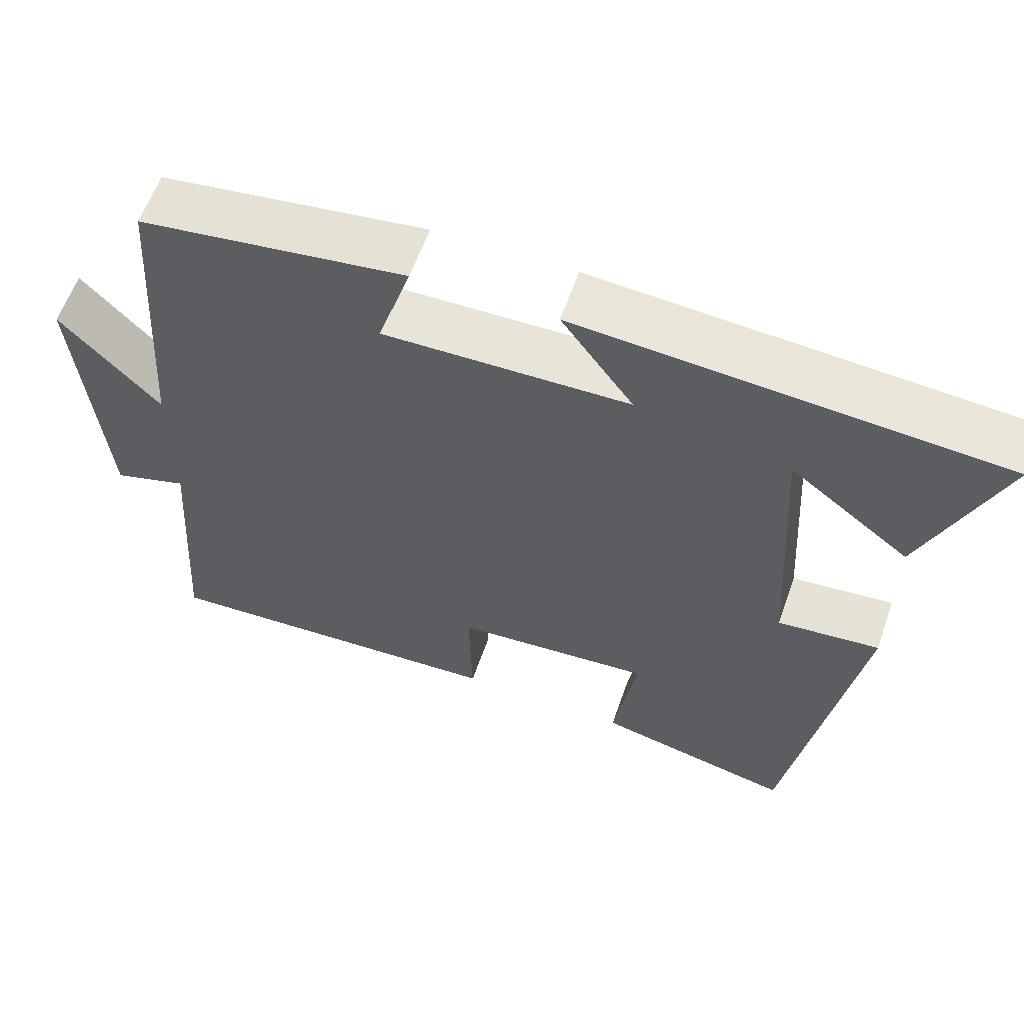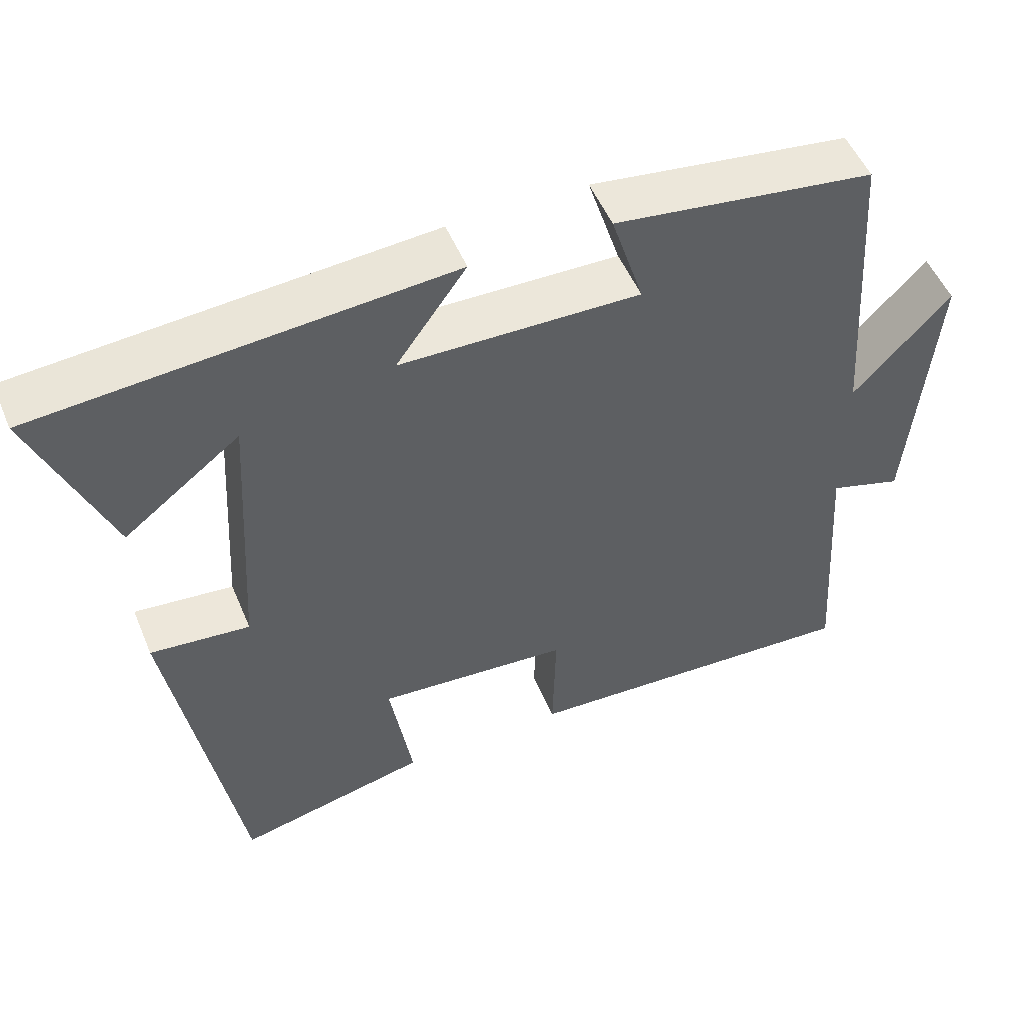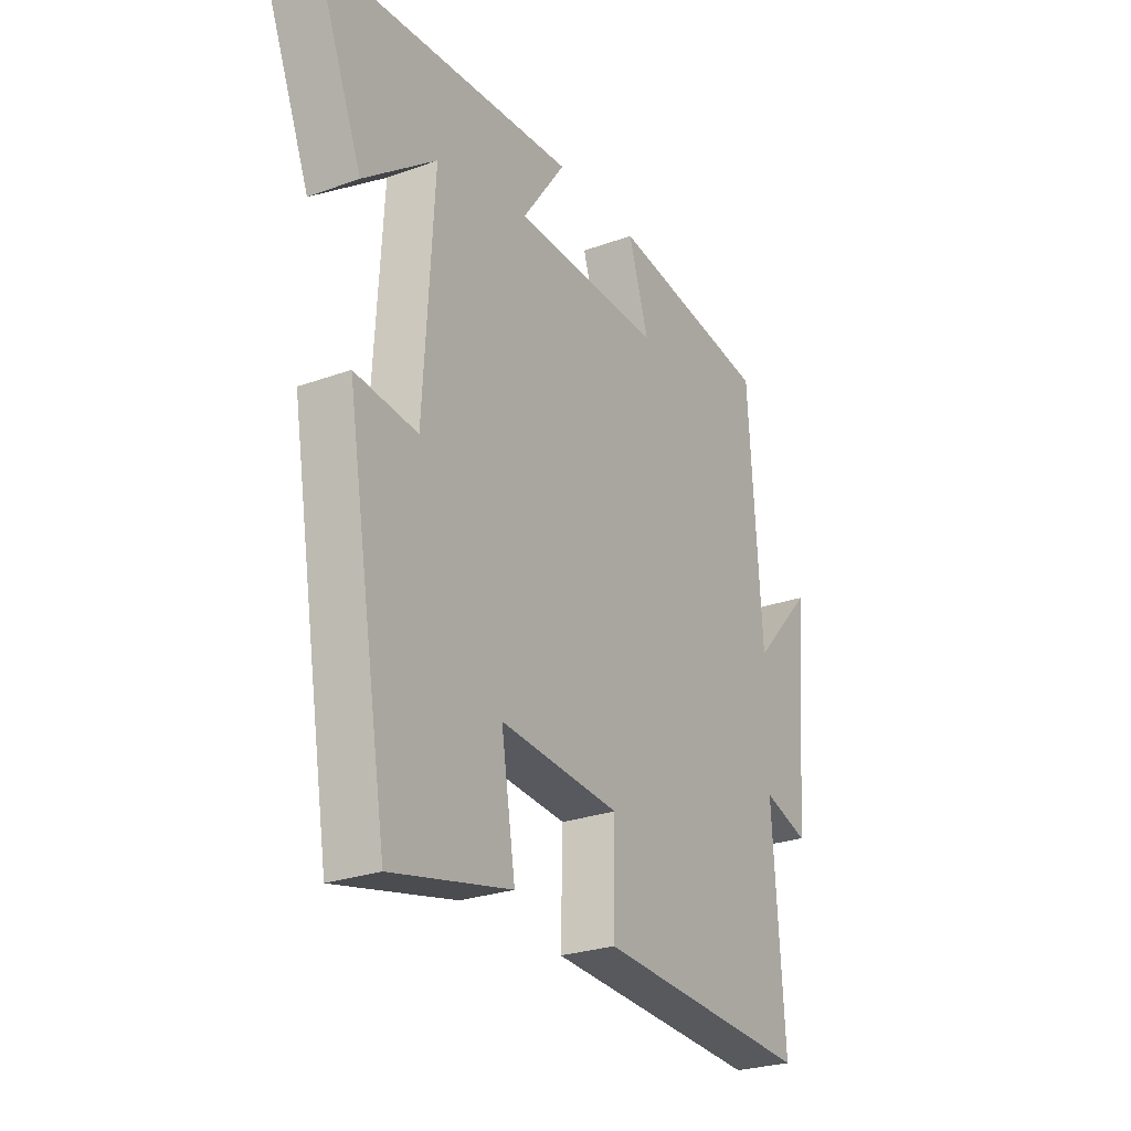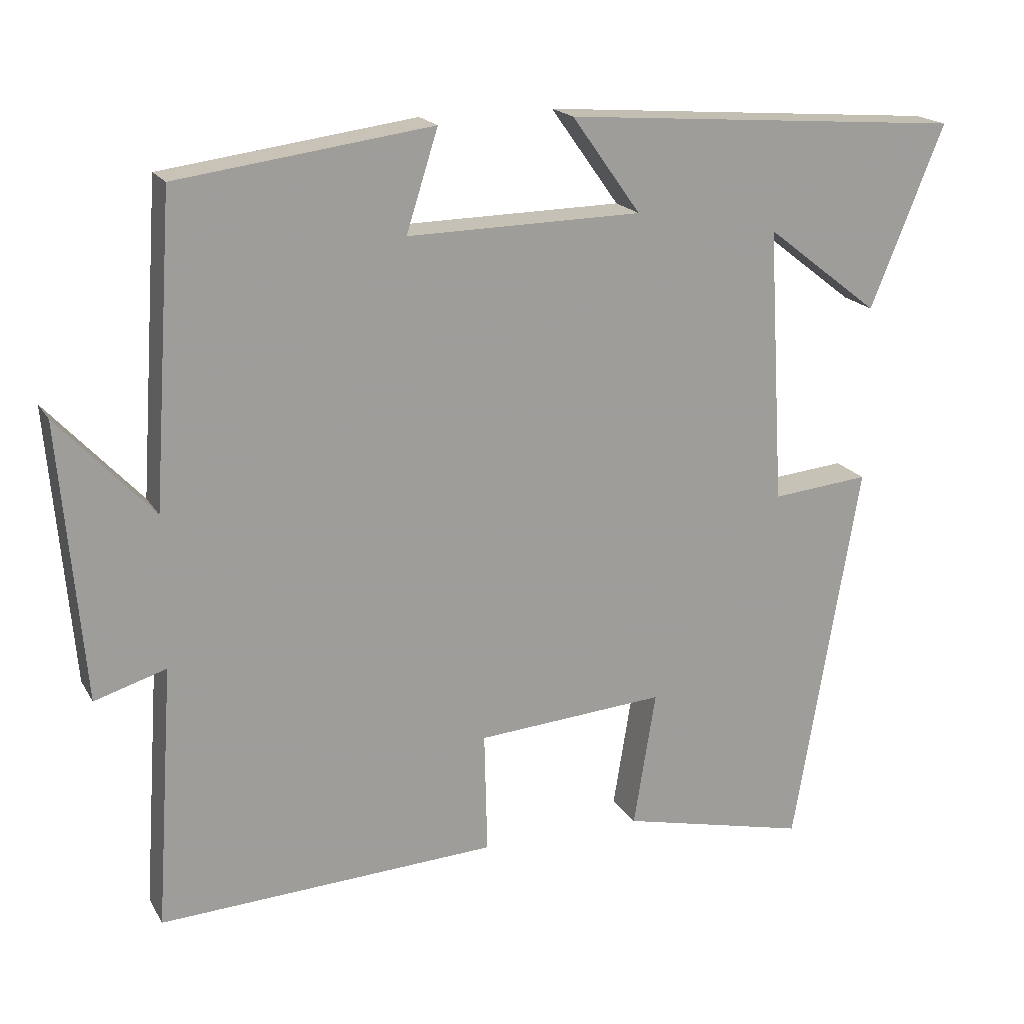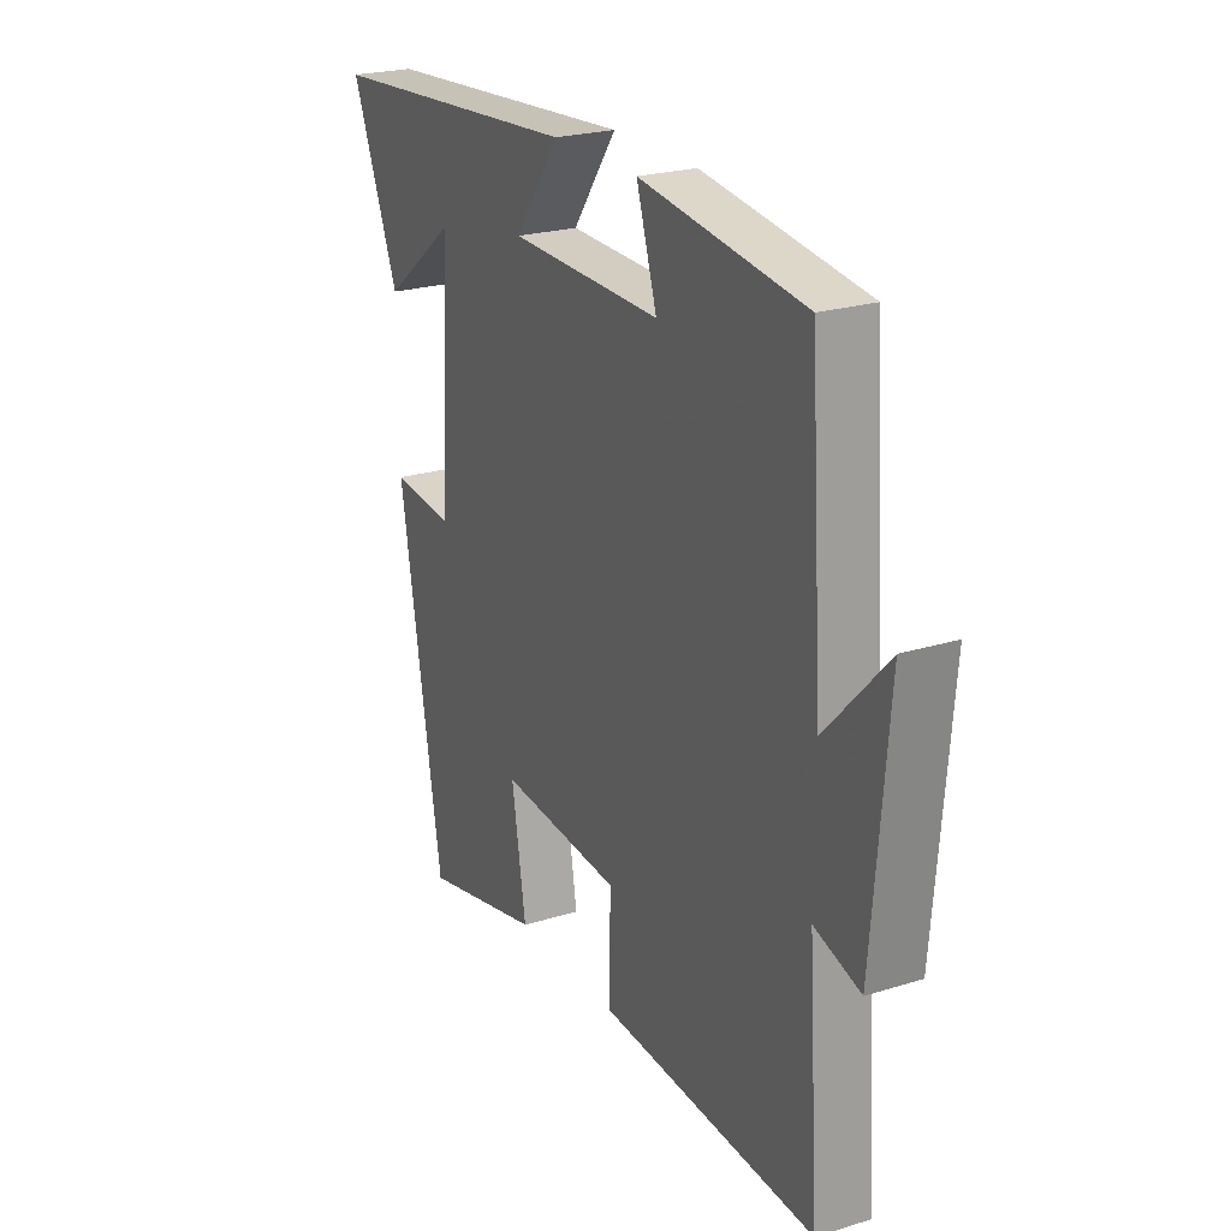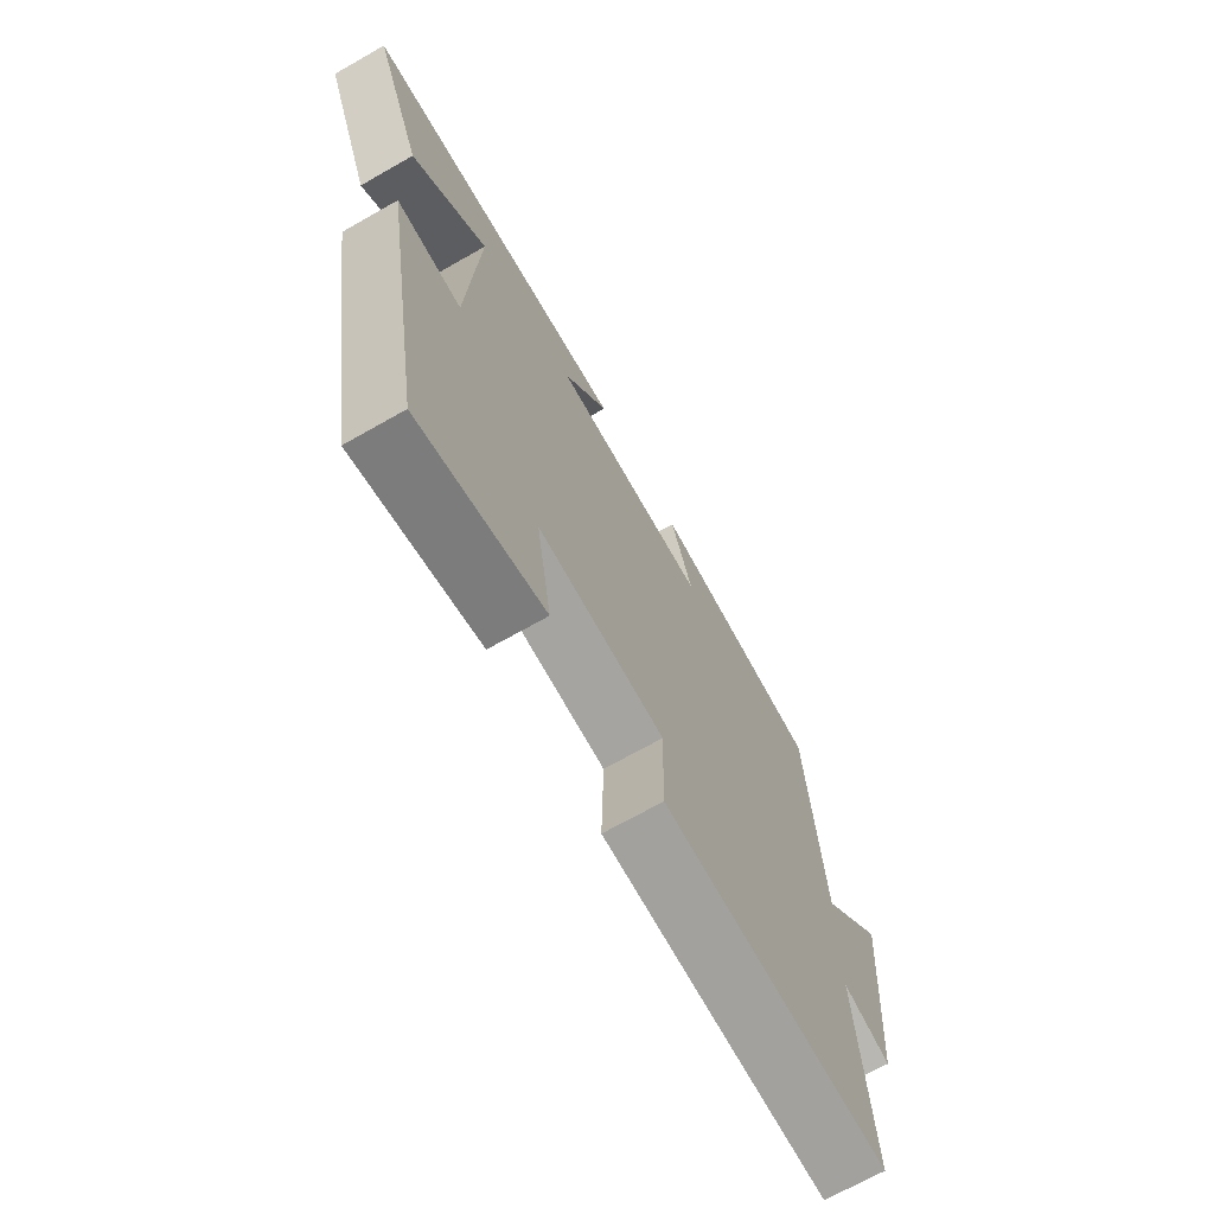
<metadata>
{"format":"obj","ext":"obj","renderer":"f3d","projection":"perspective","resolution":1024,"background":"white","views":[{"elev":59.8,"azim":-160.7,"up":"+Z"},{"elev":51.8,"azim":-22.4,"up":"+Z"},{"elev":-26.4,"azim":-60.3,"up":"+Z"},{"elev":18.5,"azim":158.3,"up":"+Z"},{"elev":23.4,"azim":62.4,"up":"+Z"},{"elev":-69.6,"azim":-60.4,"up":"+Z"}]}
</metadata>
<code>
v 0.472 0.07 0.453
v 0.5 0.07 0.038
v 0.629 0.07 0.176
v 0.597 0.07 -0.198
v 0.5 0.07 -0.168
v 0.524 0.07 -0.525
v 0.065 0.07 -0.5
v 0.069 0.07 -0.335
v -0.187 0.07 -0.315
v -0.157 0.07 -0.5
v -0.411 0.07 -0.558
v -0.5 0.07 -0.03
v -0.368 0.07 -0.043
v -0.346 0.07 0.331
v -0.5 0.07 0.212
v -0.6 0.07 0.459
v -0.055 0.07 0.5
v -0.148 0.07 0.37
v 0.17 0.07 0.364
v 0.127 0.07 0.5
v 0.472 0 0.453
v 0.5 0 0.038
v 0.629 0 0.176
v 0.597 0 -0.198
v 0.5 0 -0.168
v 0.524 0 -0.525
v 0.065 0 -0.5
v 0.069 0 -0.335
v -0.187 0 -0.315
v -0.157 0 -0.5
v -0.411 0 -0.558
v -0.5 0 -0.03
v -0.368 0 -0.043
v -0.346 0 0.331
v -0.5 0 0.212
v -0.6 0 0.459
v -0.055 0 0.5
v -0.148 0 0.37
v 0.17 0 0.364
v 0.127 0 0.5
f 19 20 1 2
f 18 19 2
f 16 17 18
f 16 18 2
f 14 15 16
f 14 16 2
f 13 14 2
f 10 11 12 13
f 9 10 13
f 8 9 13 2
f 5 6 7 8
f 5 8 2
f 2 3 4 5
f 22 21 40 39
f 22 39 38
f 38 37 36
f 22 38 36
f 36 35 34
f 22 36 34
f 22 34 33
f 33 32 31 30
f 33 30 29
f 22 33 29 28
f 28 27 26 25
f 22 28 25
f 25 24 23 22
f 1 21 22 2
f 2 22 23 3
f 3 23 24 4
f 4 24 25 5
f 5 25 26 6
f 6 26 27 7
f 7 27 28 8
f 8 28 29 9
f 9 29 30 10
f 10 30 31 11
f 11 31 32 12
f 12 32 33 13
f 13 33 34 14
f 14 34 35 15
f 15 35 36 16
f 16 36 37 17
f 17 37 38 18
f 18 38 39 19
f 19 39 40 20
f 20 40 21 1

</code>
